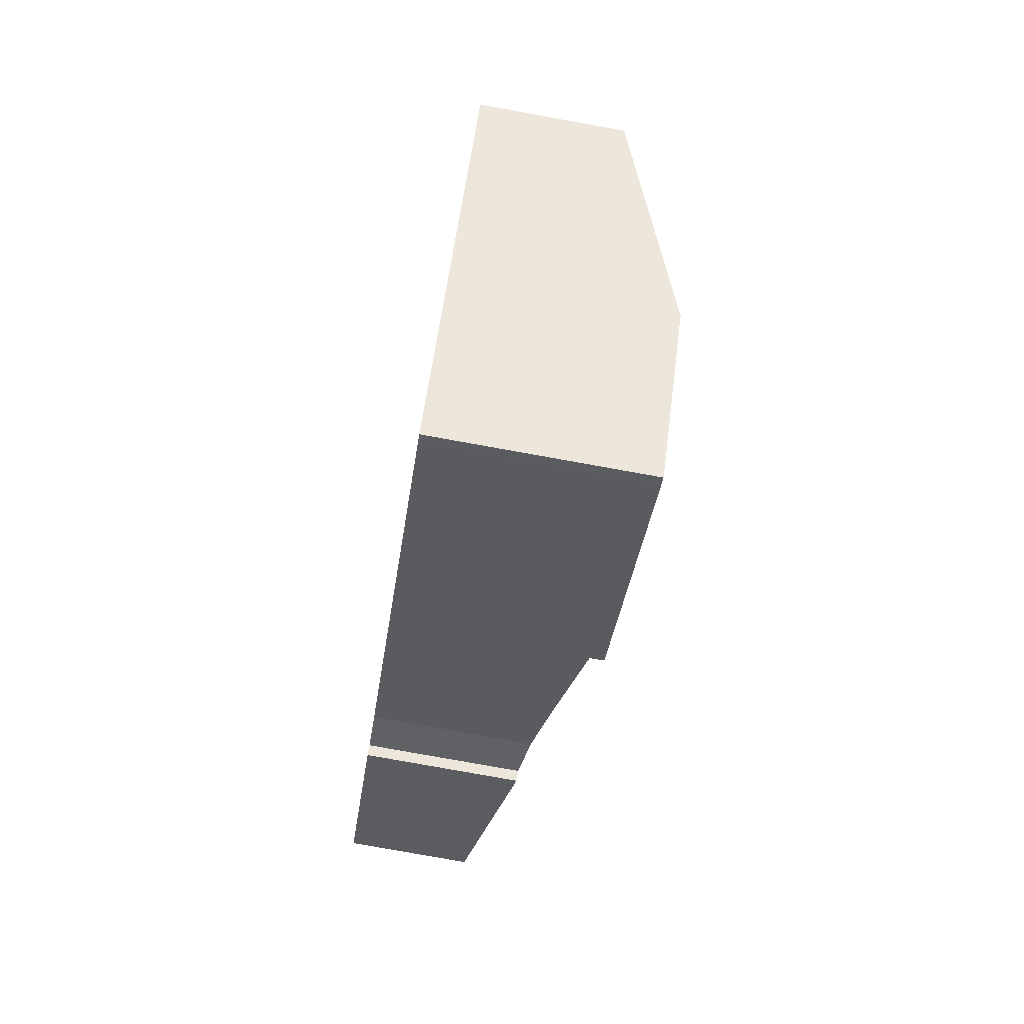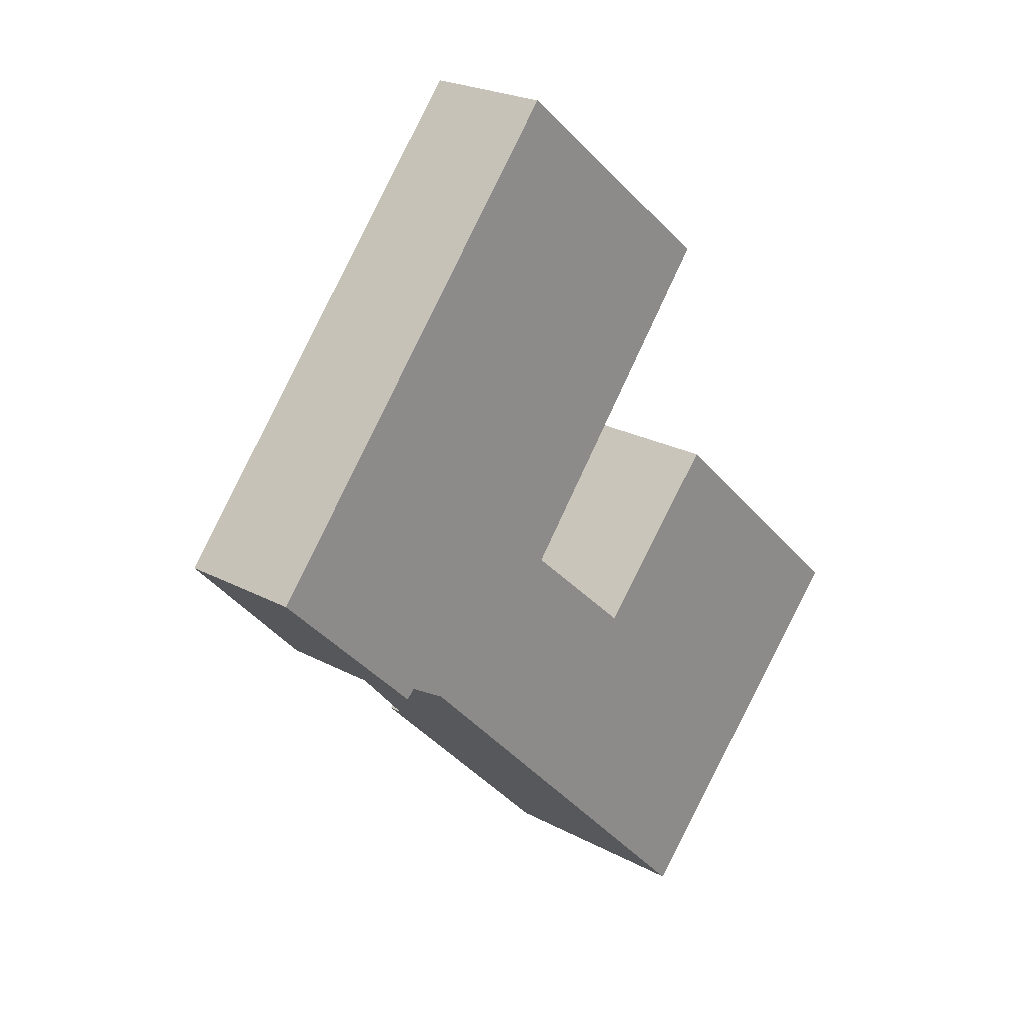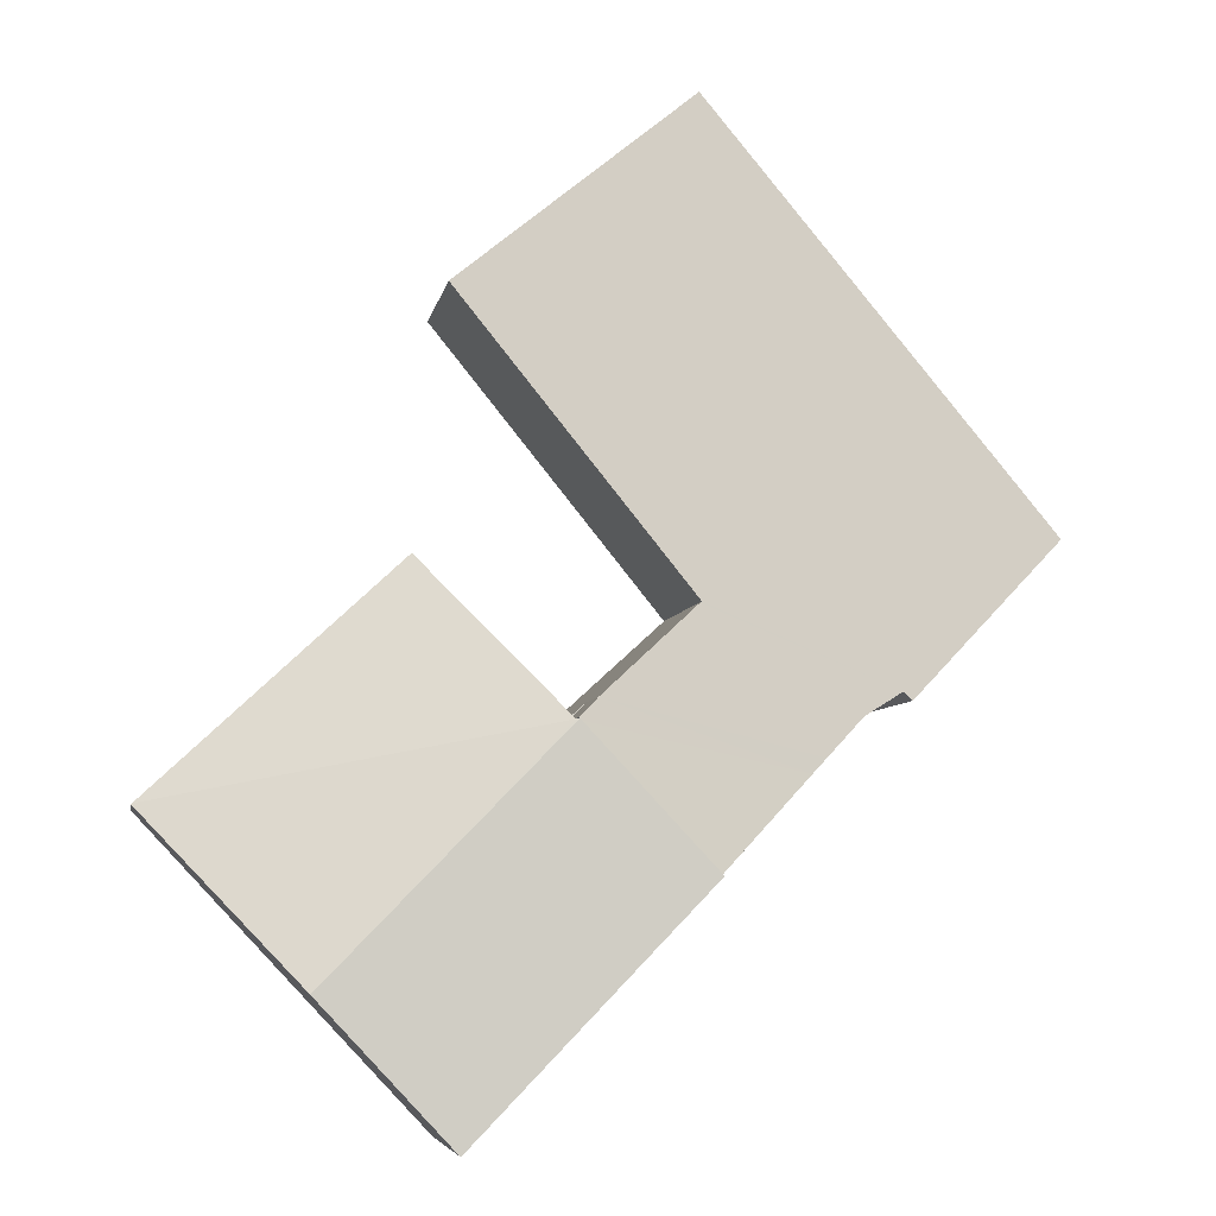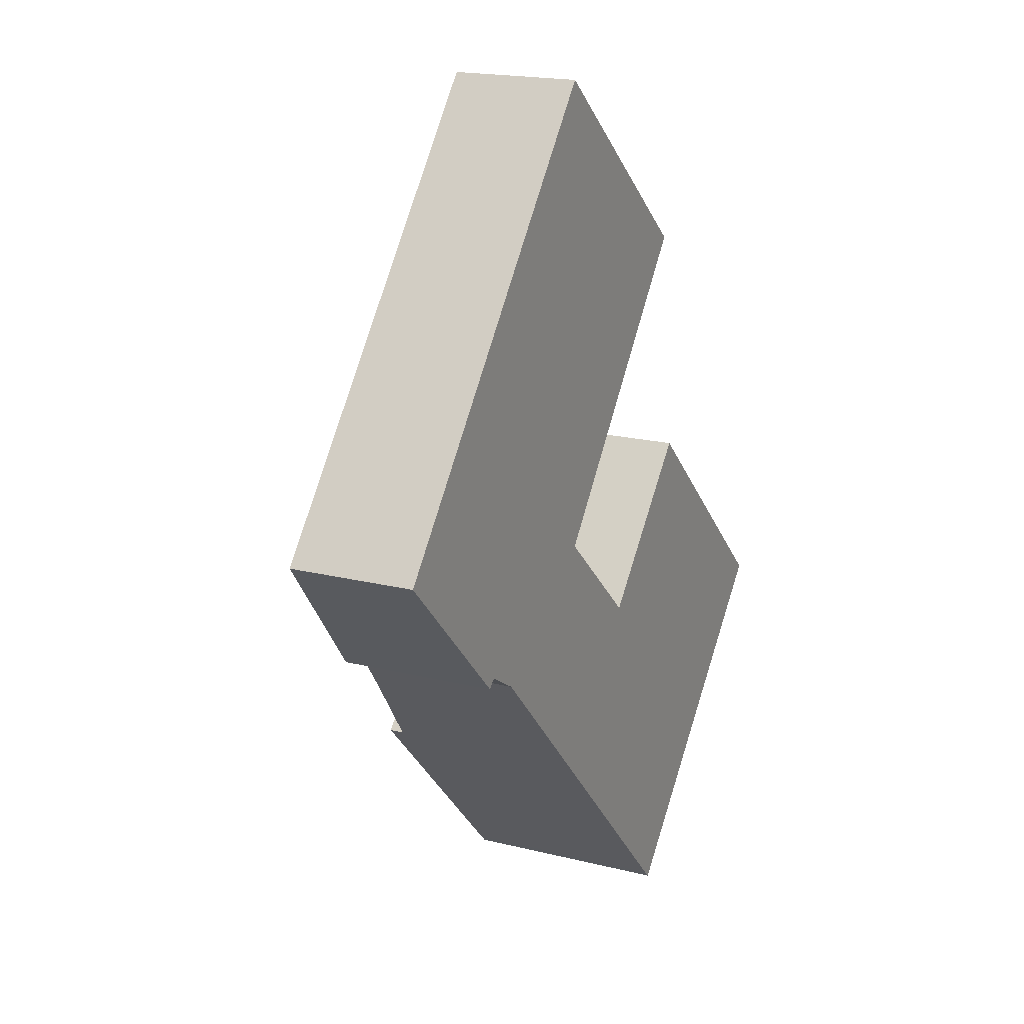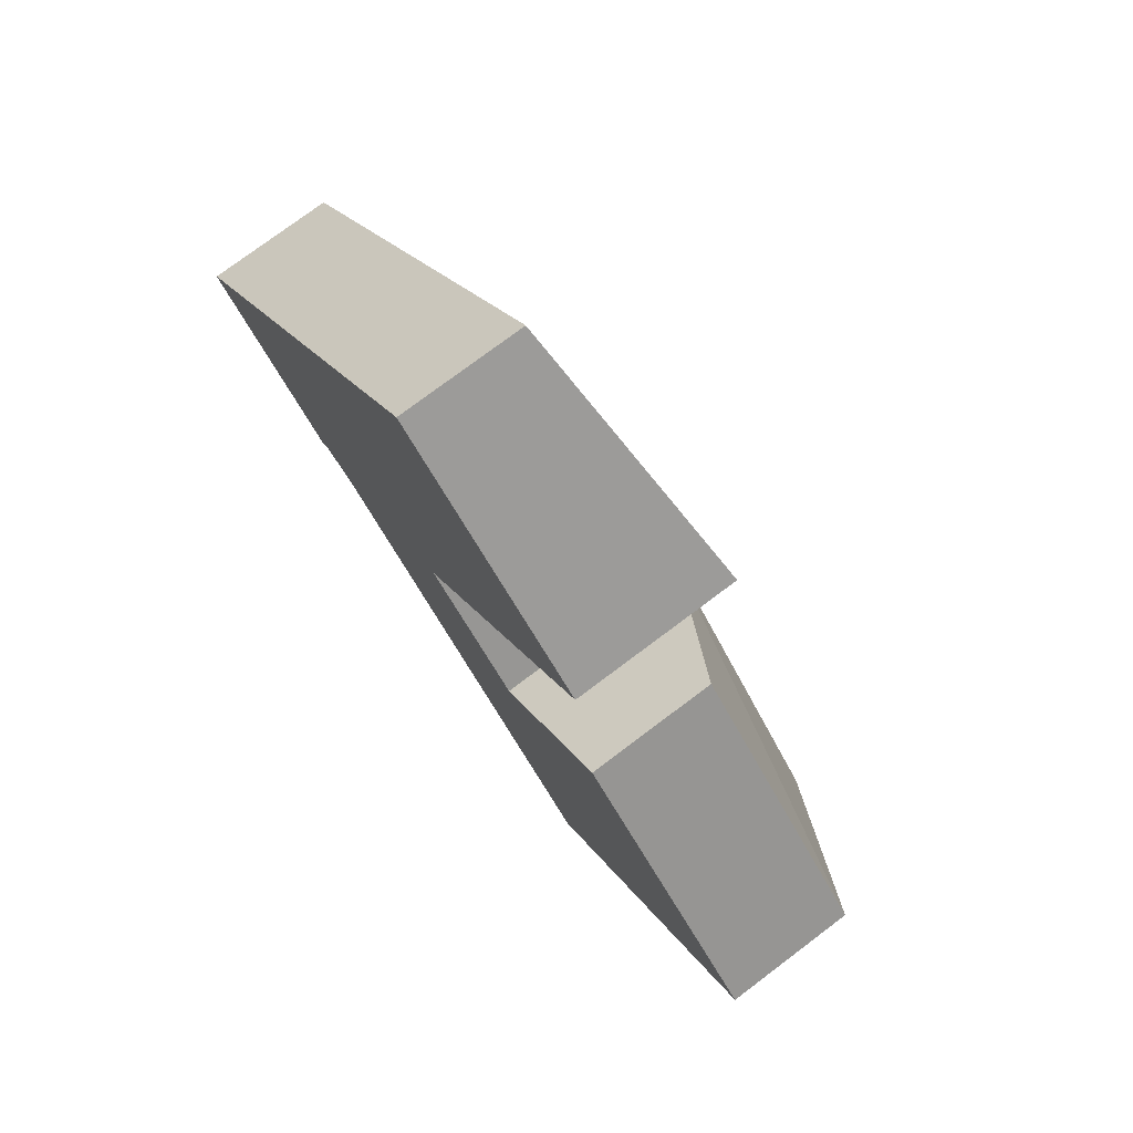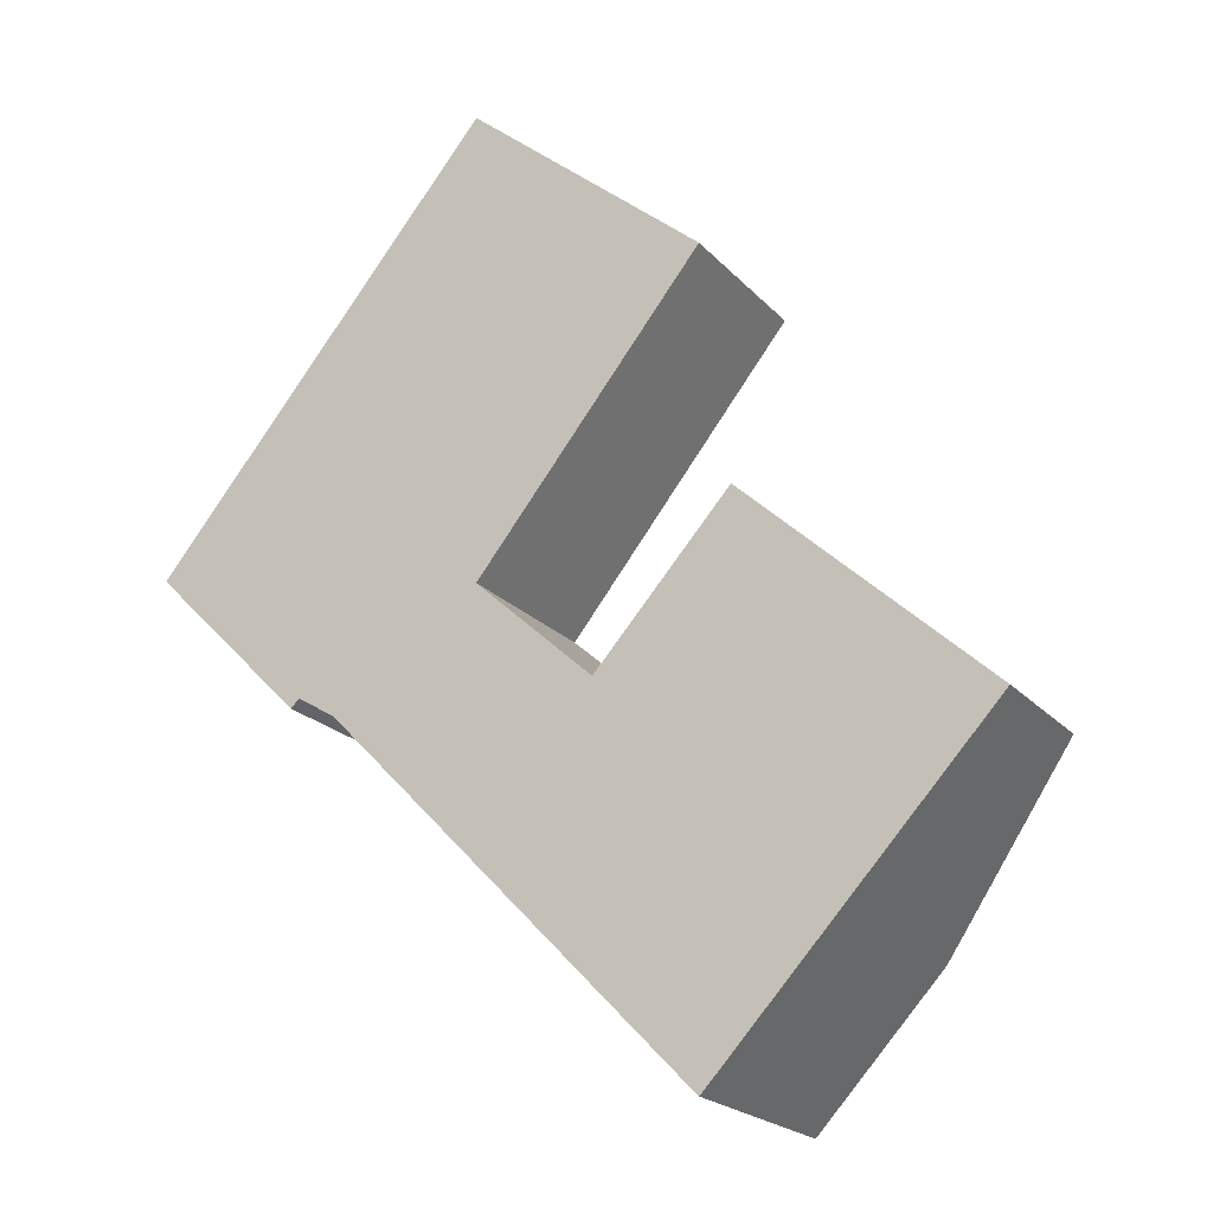
<metadata>
{"format":"obj","ext":"obj","renderer":"f3d","projection":"perspective","resolution":1024,"background":"white","views":[{"elev":-79.0,"azim":79.8,"up":"+Z"},{"elev":23.1,"azim":-47.6,"up":"+Z"},{"elev":-6.2,"azim":170.1,"up":"+Z"},{"elev":18.5,"azim":-64.1,"up":"+Z"},{"elev":75.8,"azim":53.0,"up":"+Z"},{"elev":-21.1,"azim":29.4,"up":"+Z"}]}
</metadata>
<code>
v  15.24 4.354e-17 -0.711
v  15.22 3.548 -0.694
v  15.22 4.25e-17 -0.694
v  15.24 3.548 -0.711
v  21.26 3.855e-16 -6.296
v  21.26 3.548 -6.296
v  21.28 3.867e-16 -6.316
v  21.28 3.547 -6.316
v  11.72 5.02 -4.459
v  11.23 3.21 -3.953
v  11.72 3.21 -4.459
v  11.23 4.911 -3.953
v  8.534 5.02 -7.861
v  6.331 4.488 -5.586
v  14.53 4.382 5.314
v  14.04 -3.505e-16 5.724
v  14.53 -3.254e-16 5.314
v  14.04 4.286 5.724
v  8.814 4.403 -1.747
v  8.814 1.07e-16 -1.747
v  14.36 4.009 -1.649
v  11.81 5.375 -4.477
v  8.584 -6.297e-16 10.28
v  8.584 3.218 10.28
v  0 3.218 1.97e-16
v  3.866 2.378e-16 -3.884
v  0 0 0
v  3.866 4.038 -3.884
v  4.078 2.248e-16 -3.672
v  4.078 4.042 -3.672
v  5.046 2.608e-16 -4.26
v  5.046 4.21 -4.26
v  17.48 5.39 -10.37
v  8.534 5.39 -7.861
v  11.72 5.39 -4.459
v  9.897 5.39 -9.268
v  14.05 5.39 -13.57
v  14.28 5.39 -13.79
v  5.978 4.41 -5.222
v  8.851 4.41 -1.78
v  14.28 8.441e-16 -13.79
v  17.48 6.348e-16 -10.37
v  14.36 1.01e-16 -1.649
v  11.81 2.741e-16 -4.477
v  14.05 8.307e-16 -13.57
v  5.978 3.198e-16 -5.222
v  6.331 3.42e-16 -5.586
v  8.534 4.813e-16 -7.861
v  9.897 5.675e-16 -9.268
v  11.75 5.375 -4.429
v  11.75 3.21 -4.429
v  11.75 2.712e-16 -4.429
v  11.23 2.421e-16 -3.953
v  8.851 1.09e-16 -1.78
g defaultobject
f 1 2 3
f 2 1 4
f 4 1 5
f 4 5 6
f 6 5 7
f 6 7 8
f 9 10 11
f 10 9 12
f 13 14 9
f 15 16 17
f 16 15 18
f 19 17 20
f 17 19 15
f 2 4 21
f 21 6 22
f 6 21 4
f 18 23 16
f 23 18 24
f 25 26 27
f 26 25 28
f 28 29 26
f 29 28 30
f 30 31 29
f 31 30 32
f 24 27 23
f 27 24 25
f 33 34 35
f 34 33 36
f 36 33 37
f 37 33 38
f 12 39 40
f 39 12 14
f 14 12 9
f 33 41 38
f 41 33 8
f 41 8 42
f 42 8 7
f 43 22 44
f 22 43 3
f 22 3 21
f 21 3 2
f 37 41 45
f 41 37 38
f 32 46 31
f 46 32 39
f 46 39 47
f 47 39 48
f 48 39 14
f 48 14 13
f 48 13 49
f 49 13 34
f 49 34 36
f 13 35 34
f 35 13 50
f 50 13 9
f 50 9 51
f 51 9 11
f 22 33 35
f 33 22 6
f 33 6 8
f 40 32 30
f 32 40 39
f 18 25 24
f 25 18 15
f 25 15 19
f 25 19 30
f 25 30 28
f 30 19 40
f 52 10 53
f 10 52 51
f 51 52 44
f 51 44 50
f 50 44 22
f 54 19 20
f 19 54 40
f 40 54 53
f 40 53 12
f 12 53 10
f 36 45 49
f 45 36 37
f 16 20 17
f 20 16 23
f 20 23 47
f 47 23 46
f 46 23 31
f 31 23 29
f 29 23 26
f 26 23 27
f 5 42 7
f 42 5 1
f 42 1 41
f 41 1 45
f 45 1 49
f 49 1 3
f 49 3 43
f 49 43 44
f 49 44 52
f 49 52 53
f 49 53 48
f 48 53 54
f 48 54 47
f 47 54 20

</code>
